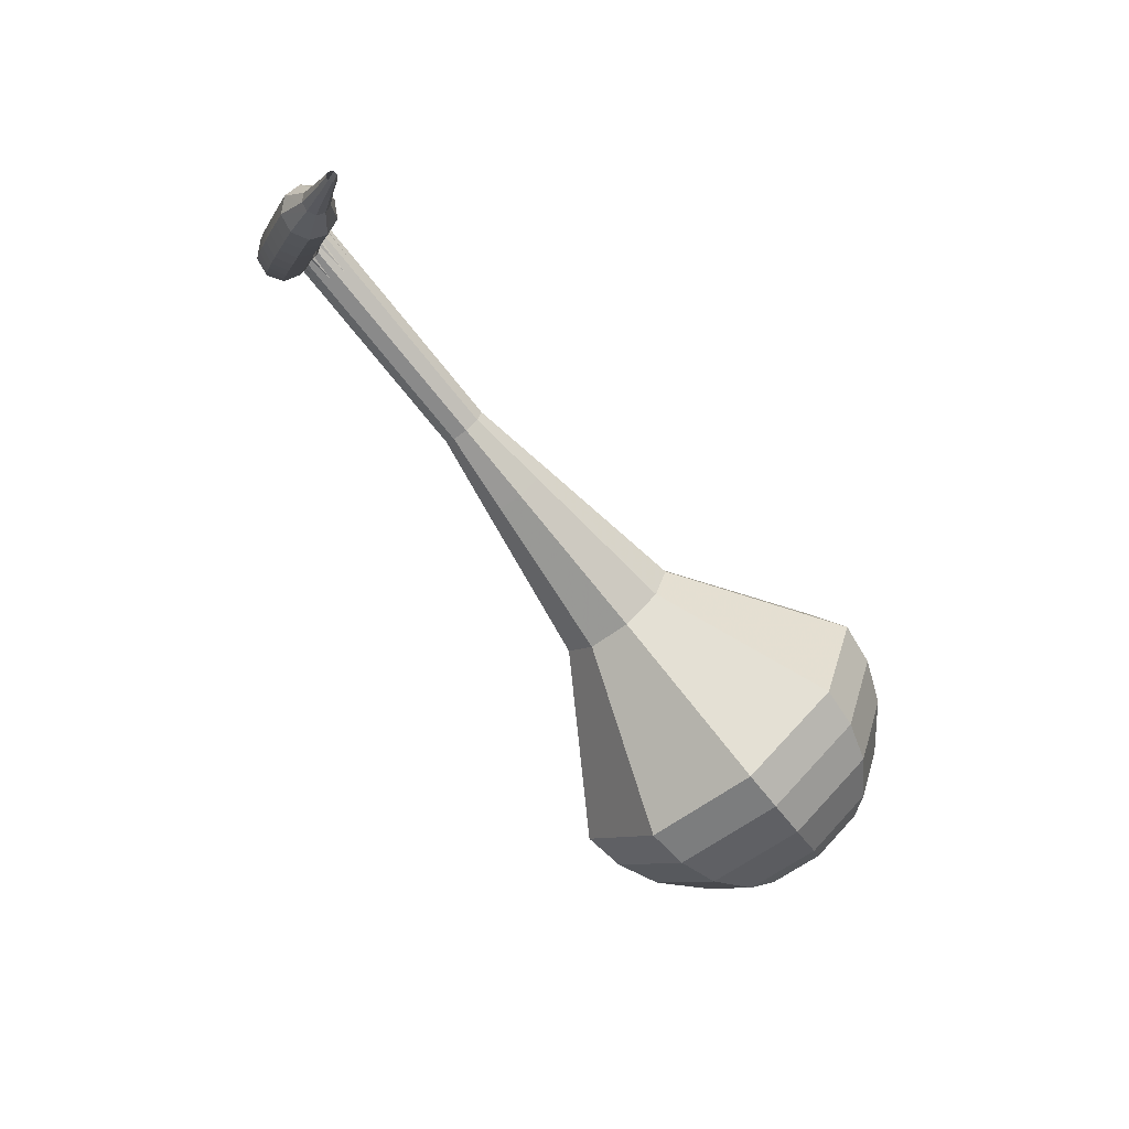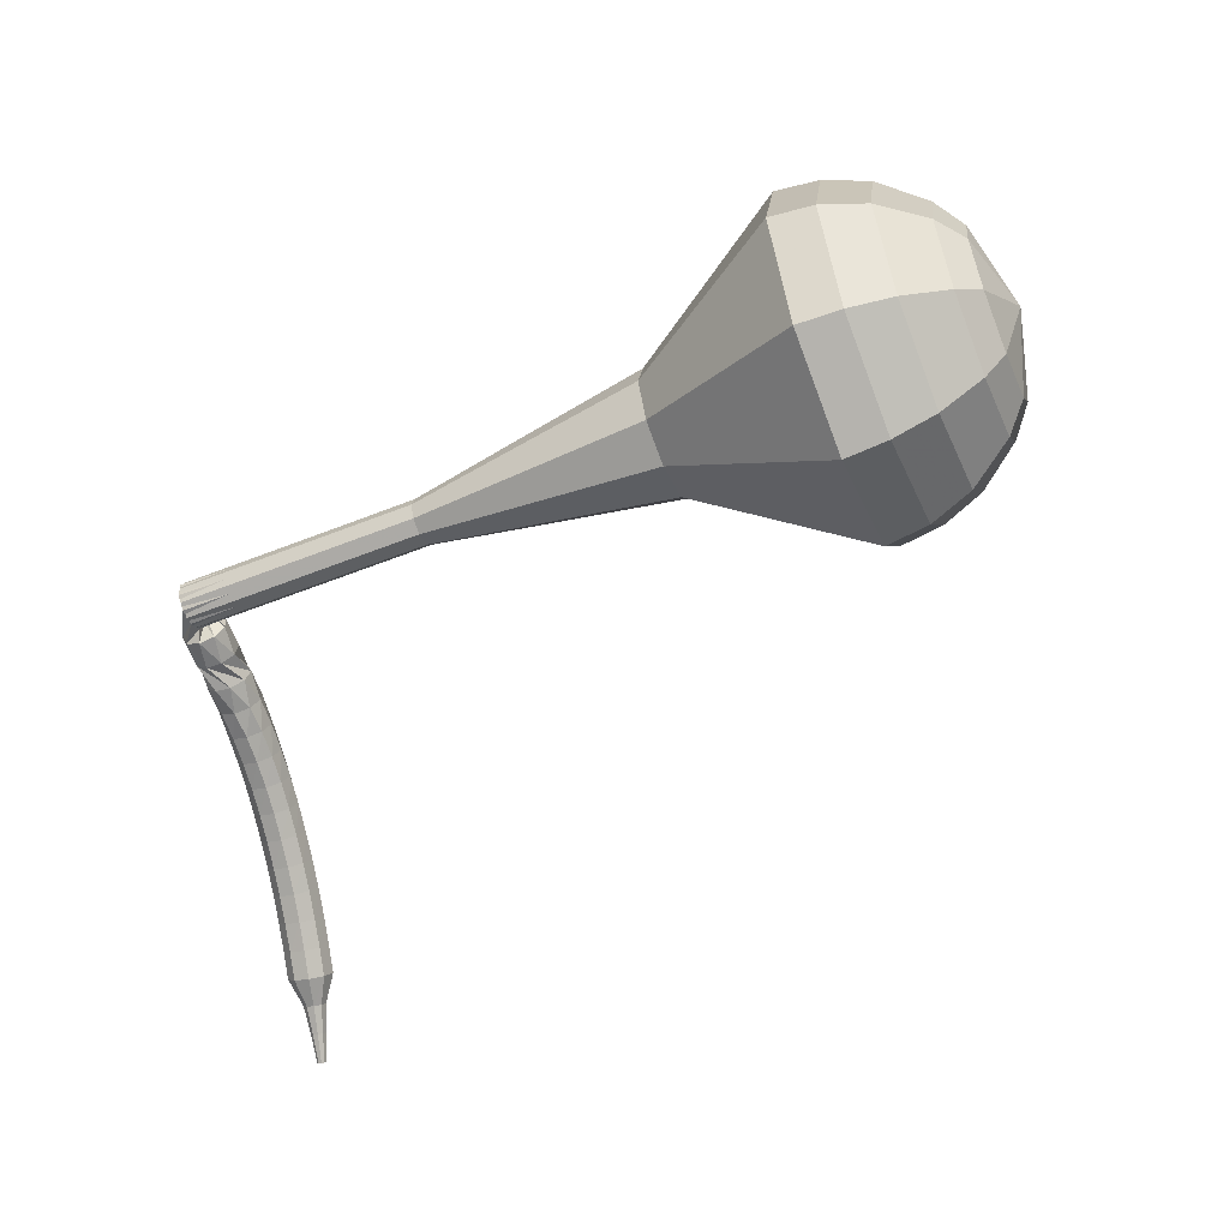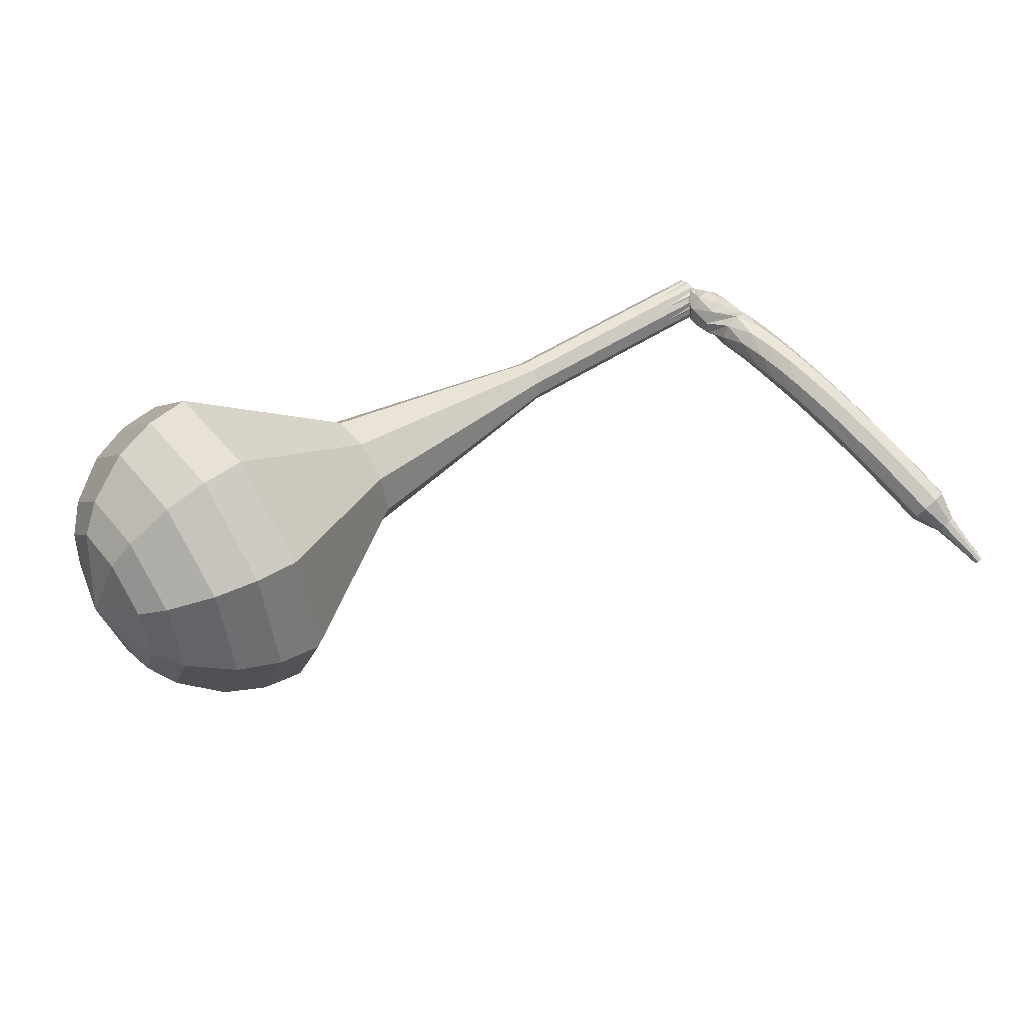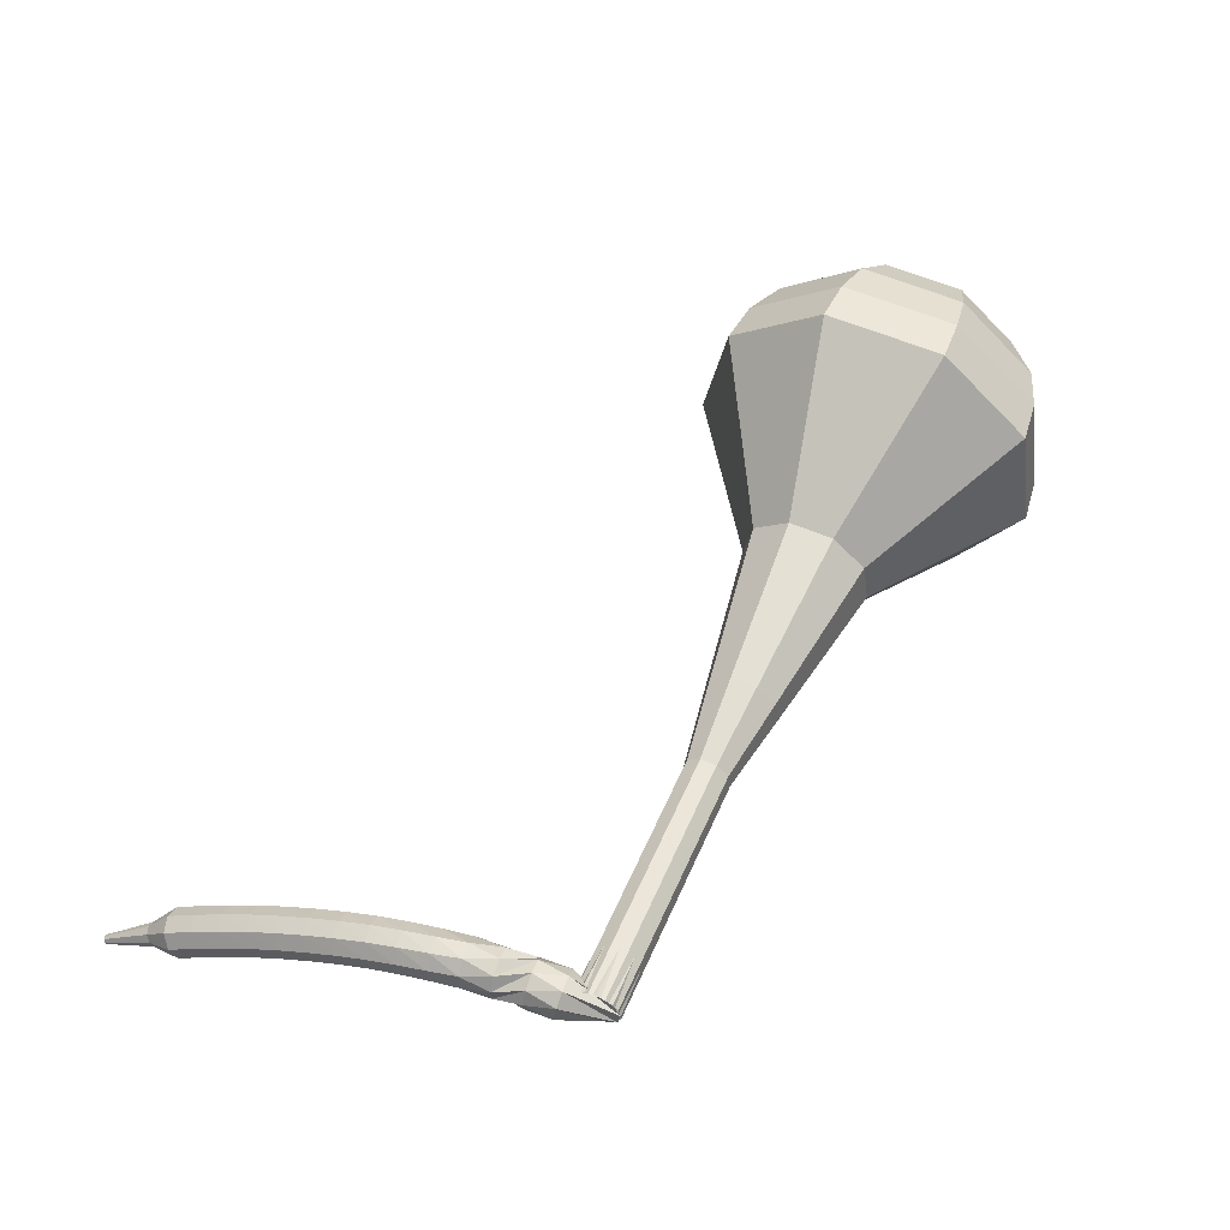
<metadata>
{"format":"obj","ext":"obj","renderer":"f3d","projection":"perspective","resolution":1024,"background":"white","views":[{"elev":-72.2,"azim":-54.7,"up":"+Z"},{"elev":-60.9,"azim":21.1,"up":"+Y"},{"elev":44.6,"azim":142.0,"up":"+Y"},{"elev":59.4,"azim":-68.3,"up":"+Y"}]}
</metadata>
<code>
g tube1
v 165.4 149.8 151.2
v 165.5 150.9 148
v 165.7 153.9 146.3
v 165.9 157.2 146.9
v 165.9 159.4 149.5
v 165.8 159.4 152.9
v 165.6 157.2 155.5
v 165.4 153.9 156.1
v 165.3 150.9 154.4
v 165.4 149.8 151.2
v 166.4 151.1 151.2
v 166.5 151.9 148.9
v 166.6 154 147.6
v 166.7 156.5 148.1
v 166.8 158.1 150
v 166.7 158.1 152.5
v 166.5 156.5 154.4
v 166.4 154.1 154.8
v 166.3 151.9 153.5
v 166.4 151.1 151.2
v 167.5 154.6 151.2
v 167.5 154.6 151.2
v 167.5 154.6 151.2
v 167.5 154.6 151.2
v 167.5 154.6 151.2
v 167.5 154.6 151.2
v 167.5 154.6 151.2
v 167.5 154.6 151.2
v 167.5 154.6 151.2
v 167.5 154.6 151.2
v 131.8 157.4 150.1
v 131.8 157.1 149.4
v 131.8 156.6 149.1
v 131.8 155.9 149.2
v 131.7 155.4 149.7
v 131.7 155.4 150.4
v 131.6 155.9 151
v 131.7 156.6 151.1
v 131.7 157.2 150.7
v 131.8 157.4 150.1
v 132.6 156.9 148.8
v 132.7 156.2 148.8
v 132.3 155.6 148.8
v 131.6 155.5 148.8
v 131 155.8 148.8
v 130.7 156.4 148.8
v 130.9 157 148.9
v 131.5 157.4 148.9
v 132.1 157.4 148.9
v 132.6 156.9 148.8
v 132.3 157.3 147.6
v 132.7 156.7 147.5
v 132.5 156 147.5
v 132 155.6 147.5
v 131.3 155.6 147.6
v 130.8 156 147.6
v 130.7 156.7 147.6
v 131 157.3 147.6
v 131.7 157.5 147.6
v 132.3 157.3 147.6
v 131.1 157.4 146.3
v 131.8 157.5 146.3
v 132.4 157.2 146.3
v 132.6 156.6 146.3
v 132.4 155.9 146.3
v 131.9 155.5 146.3
v 131.2 155.6 146.4
v 130.7 156.1 146.4
v 130.7 156.8 146.4
v 131.1 157.4 146.3
v 130.7 157 145.1
v 131.3 157.4 145
v 132 157.3 145
v 132.5 156.9 145
v 132.5 156.2 145.1
v 132.2 155.6 145.1
v 131.5 155.4 145.2
v 130.9 155.7 145.2
v 130.6 156.3 145.2
v 130.7 157 145.1
v 130.6 156.8 143.9
v 131.1 157.2 143.8
v 131.8 157.2 143.7
v 132.3 156.8 143.7
v 132.5 156.1 143.8
v 132.2 155.6 143.9
v 131.5 155.3 144
v 130.9 155.5 144
v 130.5 156.1 144
v 130.6 156.8 143.9
v 130.5 156.5 142.6
v 131 157 142.5
v 131.6 157 142.4
v 132.2 156.6 142.5
v 132.4 156 142.6
v 132.1 155.4 142.7
v 131.5 155.1 142.8
v 130.8 155.3 142.8
v 130.4 155.8 142.8
v 130.5 156.5 142.6
v 130.3 156.2 141.4
v 130.8 156.7 141.3
v 131.5 156.8 141.2
v 132.1 156.4 141.2
v 132.3 155.7 141.3
v 132 155.1 141.5
v 131.4 154.9 141.7
v 130.7 155 141.7
v 130.3 155.6 141.6
v 130.3 156.2 141.4
v 130.2 155.9 140.2
v 130.6 156.3 140
v 131.3 156.4 139.9
v 131.9 156.1 140
v 132.1 155.4 140.1
v 131.9 154.8 140.3
v 131.3 154.5 140.5
v 130.6 154.7 140.5
v 130.2 155.2 140.4
v 130.2 155.9 140.2
v 130 155.5 139.1
v 130.5 155.9 138.8
v 131.1 156 138.7
v 131.7 155.7 138.8
v 132 155 138.9
v 131.7 154.5 139.2
v 131.1 154.2 139.4
v 130.5 154.3 139.4
v 130 154.8 139.3
v 130 155.5 139.1
v 129.9 155 137.9
v 130.3 155.5 137.7
v 131 155.6 137.5
v 131.6 155.2 137.6
v 131.8 154.6 137.8
v 131.6 154 138
v 131 153.7 138.2
v 130.3 153.9 138.3
v 129.9 154.4 138.1
v 129.9 155 137.9
v 129.7 154.6 136.7
v 130.1 155 136.5
v 130.8 155.1 136.3
v 131.4 154.8 136.4
v 131.6 154.2 136.6
v 131.4 153.6 136.9
v 130.8 153.3 137.1
v 130.1 153.4 137.2
v 129.7 153.9 137
v 129.7 154.6 136.7
v 129.5 154.1 135.6
v 129.9 154.5 135.3
v 130.6 154.6 135.2
v 131.2 154.2 135.2
v 131.4 153.6 135.5
v 131.2 153.1 135.8
v 130.6 152.8 136
v 129.9 152.9 136.1
v 129.5 153.4 135.9
v 129.5 154.1 135.6
v 129.3 153.5 134.5
v 129.7 153.9 134.2
v 130.3 154 134
v 130.9 153.7 134.1
v 131.2 153.1 134.3
v 131 152.5 134.7
v 130.4 152.3 134.9
v 129.7 152.4 135
v 129.3 152.9 134.8
v 129.3 153.5 134.5
v 129 152.9 133.4
v 129.5 153.4 133.1
v 130.1 153.4 132.9
v 130.7 153.1 133
v 131 152.5 133.2
v 130.7 151.9 133.6
v 130.2 151.7 133.8
v 129.5 151.8 133.9
v 129.1 152.3 133.7
v 129 152.9 133.4
v 129.3 152.1 132.3
v 129.5 152.3 132.1
v 129.8 152.4 132.1
v 130.1 152.2 132.1
v 130.2 151.9 132.2
v 130.1 151.6 132.4
v 129.8 151.5 132.5
v 129.5 151.6 132.6
v 129.3 151.8 132.5
v 129.3 152.1 132.3
v 129.2 151.4 131.3
v 129.3 151.6 131.1
v 129.5 151.6 131.1
v 129.7 151.5 131.1
v 129.8 151.3 131.2
v 129.8 151.1 131.3
v 129.6 151 131.4
v 129.3 151.1 131.4
v 129.2 151.2 131.4
v 129.2 151.4 131.3
v 129.1 150.7 130.2
v 129.2 150.8 130.1
v 129.3 150.8 130.1
v 129.4 150.8 130.1
v 129.5 150.7 130.2
v 129.4 150.6 130.2
v 129.3 150.5 130.3
v 129.2 150.5 130.3
v 129.1 150.6 130.3
v 129.1 150.7 130.2
f 1 2 12
f 12 11 1
f 2 3 13
f 13 12 2
f 3 4 14
f 14 13 3
f 4 5 15
f 15 14 4
f 5 6 16
f 16 15 5
f 6 7 17
f 17 16 6
f 7 8 18
f 18 17 7
f 8 9 19
f 19 18 8
f 9 10 20
f 20 19 9
f 11 12 22
f 22 21 11
f 12 13 23
f 23 22 12
f 13 14 24
f 24 23 13
f 14 15 25
f 25 24 14
f 15 16 26
f 26 25 15
f 16 17 27
f 27 26 16
f 17 18 28
f 28 27 17
f 18 19 29
f 29 28 18
f 19 20 30
f 30 29 19
f 21 22 32
f 32 31 21
f 22 23 33
f 33 32 22
f 23 24 34
f 34 33 23
f 24 25 35
f 35 34 24
f 25 26 36
f 36 35 25
f 26 27 37
f 37 36 26
f 27 28 38
f 38 37 27
f 28 29 39
f 39 38 28
f 29 30 40
f 40 39 29
f 31 32 42
f 42 41 31
f 32 33 43
f 43 42 32
f 33 34 44
f 44 43 33
f 34 35 45
f 45 44 34
f 35 36 46
f 46 45 35
f 36 37 47
f 47 46 36
f 37 38 48
f 48 47 37
f 38 39 49
f 49 48 38
f 39 40 50
f 50 49 39
f 41 42 52
f 52 51 41
f 42 43 53
f 53 52 42
f 43 44 54
f 54 53 43
f 44 45 55
f 55 54 44
f 45 46 56
f 56 55 45
f 46 47 57
f 57 56 46
f 47 48 58
f 58 57 47
f 48 49 59
f 59 58 48
f 49 50 60
f 60 59 49
f 51 52 62
f 62 61 51
f 52 53 63
f 63 62 52
f 53 54 64
f 64 63 53
f 54 55 65
f 65 64 54
f 55 56 66
f 66 65 55
f 56 57 67
f 67 66 56
f 57 58 68
f 68 67 57
f 58 59 69
f 69 68 58
f 59 60 70
f 70 69 59
f 61 62 72
f 72 71 61
f 62 63 73
f 73 72 62
f 63 64 74
f 74 73 63
f 64 65 75
f 75 74 64
f 65 66 76
f 76 75 65
f 66 67 77
f 77 76 66
f 67 68 78
f 78 77 67
f 68 69 79
f 79 78 68
f 69 70 80
f 80 79 69
f 71 72 82
f 82 81 71
f 72 73 83
f 83 82 72
f 73 74 84
f 84 83 73
f 74 75 85
f 85 84 74
f 75 76 86
f 86 85 75
f 76 77 87
f 87 86 76
f 77 78 88
f 88 87 77
f 78 79 89
f 89 88 78
f 79 80 90
f 90 89 79
f 81 82 92
f 92 91 81
f 82 83 93
f 93 92 82
f 83 84 94
f 94 93 83
f 84 85 95
f 95 94 84
f 85 86 96
f 96 95 85
f 86 87 97
f 97 96 86
f 87 88 98
f 98 97 87
f 88 89 99
f 99 98 88
f 89 90 100
f 100 99 89
f 91 92 102
f 102 101 91
f 92 93 103
f 103 102 92
f 93 94 104
f 104 103 93
f 94 95 105
f 105 104 94
f 95 96 106
f 106 105 95
f 96 97 107
f 107 106 96
f 97 98 108
f 108 107 97
f 98 99 109
f 109 108 98
f 99 100 110
f 110 109 99
f 101 102 112
f 112 111 101
f 102 103 113
f 113 112 102
f 103 104 114
f 114 113 103
f 104 105 115
f 115 114 104
f 105 106 116
f 116 115 105
f 106 107 117
f 117 116 106
f 107 108 118
f 118 117 107
f 108 109 119
f 119 118 108
f 109 110 120
f 120 119 109
f 111 112 122
f 122 121 111
f 112 113 123
f 123 122 112
f 113 114 124
f 124 123 113
f 114 115 125
f 125 124 114
f 115 116 126
f 126 125 115
f 116 117 127
f 127 126 116
f 117 118 128
f 128 127 117
f 118 119 129
f 129 128 118
f 119 120 130
f 130 129 119
f 121 122 132
f 132 131 121
f 122 123 133
f 133 132 122
f 123 124 134
f 134 133 123
f 124 125 135
f 135 134 124
f 125 126 136
f 136 135 125
f 126 127 137
f 137 136 126
f 127 128 138
f 138 137 127
f 128 129 139
f 139 138 128
f 129 130 140
f 140 139 129
f 131 132 142
f 142 141 131
f 132 133 143
f 143 142 132
f 133 134 144
f 144 143 133
f 134 135 145
f 145 144 134
f 135 136 146
f 146 145 135
f 136 137 147
f 147 146 136
f 137 138 148
f 148 147 137
f 138 139 149
f 149 148 138
f 139 140 150
f 150 149 139
f 141 142 152
f 152 151 141
f 142 143 153
f 153 152 142
f 143 144 154
f 154 153 143
f 144 145 155
f 155 154 144
f 145 146 156
f 156 155 145
f 146 147 157
f 157 156 146
f 147 148 158
f 158 157 147
f 148 149 159
f 159 158 148
f 149 150 160
f 160 159 149
f 151 152 162
f 162 161 151
f 152 153 163
f 163 162 152
f 153 154 164
f 164 163 153
f 154 155 165
f 165 164 154
f 155 156 166
f 166 165 155
f 156 157 167
f 167 166 156
f 157 158 168
f 168 167 157
f 158 159 169
f 169 168 158
f 159 160 170
f 170 169 159
f 161 162 172
f 172 171 161
f 162 163 173
f 173 172 162
f 163 164 174
f 174 173 163
f 164 165 175
f 175 174 164
f 165 166 176
f 176 175 165
f 166 167 177
f 177 176 166
f 167 168 178
f 178 177 167
f 168 169 179
f 179 178 168
f 169 170 180
f 180 179 169
f 171 172 182
f 182 181 171
f 172 173 183
f 183 182 172
f 173 174 184
f 184 183 173
f 174 175 185
f 185 184 174
f 175 176 186
f 186 185 175
f 176 177 187
f 187 186 176
f 177 178 188
f 188 187 177
f 178 179 189
f 189 188 178
f 179 180 190
f 190 189 179
f 181 182 192
f 192 191 181
f 182 183 193
f 193 192 182
f 183 184 194
f 194 193 183
f 184 185 195
f 195 194 184
f 185 186 196
f 196 195 185
f 186 187 197
f 197 196 186
f 187 188 198
f 198 197 187
f 188 189 199
f 199 198 188
f 189 190 200
f 200 199 189
f 191 192 202
f 202 201 191
f 192 193 203
f 203 202 192
f 193 194 204
f 204 203 193
f 194 195 205
f 205 204 194
f 195 196 206
f 206 205 195
f 196 197 207
f 207 206 196
f 197 198 208
f 208 207 197
f 198 199 209
f 209 208 198
f 199 200 210
f 210 209 199
v 131.7 155.4 150.1
v 131.7 155.6 149.4
v 131.8 156.2 149.1
v 131.8 156.9 149.2
v 131.8 157.3 149.7
v 131.8 157.3 150.4
v 131.7 156.9 151
v 131.7 156.2 151.1
v 131.7 155.6 150.7
v 131.7 155.4 150.1
v 135.2 155.2 150.2
v 135.2 155.4 149.6
v 135.3 156 149.2
v 135.3 156.7 149.3
v 135.3 157.2 149.9
v 135.3 157.2 150.5
v 135.3 156.7 151.1
v 135.2 156 151.2
v 135.2 155.4 150.8
v 135.2 155.2 150.2
v 138.7 155 150.3
v 138.8 155.3 149.7
v 138.8 155.9 149.3
v 138.8 156.5 149.4
v 138.9 157 150
v 138.8 157 150.7
v 138.8 156.5 151.2
v 138.8 155.9 151.3
v 138.7 155.3 151
v 138.7 155 150.3
v 142.3 154.9 150.4
v 142.3 155.1 149.8
v 142.4 155.7 149.4
v 142.4 156.4 149.6
v 142.4 156.8 150.1
v 142.4 156.8 150.8
v 142.3 156.4 151.3
v 142.3 155.7 151.4
v 142.3 155.1 151.1
v 142.3 154.9 150.4
v 145.8 154.1 150.5
v 145.8 154.5 149.5
v 145.9 155.4 149
v 145.9 156.5 149.2
v 146 157.2 150
v 145.9 157.2 151.1
v 145.9 156.5 151.9
v 145.8 155.4 152.1
v 145.8 154.5 151.6
v 145.8 154.1 150.5
v 152.8 152.6 150.8
v 152.9 153.2 149
v 153 154.9 148
v 153.1 156.7 148.4
v 153.1 158 149.8
v 153 158 151.7
v 152.9 156.7 153.2
v 152.8 154.9 153.5
v 152.8 153.2 152.6
v 152.8 152.6 150.8
v 159.6 147.5 151
v 159.9 149.3 146.2
v 160.2 153.7 143.6
v 160.4 158.7 144.5
v 160.4 162 148.4
v 160.3 162 153.6
v 160 158.8 157.5
v 159.7 153.7 158.4
v 159.6 149.3 155.8
v 159.6 147.5 151
v 161.5 147.7 151.1
v 161.7 149.3 146.4
v 162 153.6 143.9
v 162.3 158.5 144.8
v 162.3 161.7 148.6
v 162.1 161.7 153.5
v 161.8 158.5 157.3
v 161.6 153.7 158.2
v 161.4 149.4 155.7
v 161.5 147.7 151.1
v 163.4 148.3 151.1
v 163.6 149.8 146.9
v 163.9 153.7 144.7
v 164.1 158.1 145.5
v 164.1 160.9 148.9
v 164 160.9 153.3
v 163.7 158.1 156.7
v 163.5 153.7 157.5
v 163.4 149.9 155.3
v 163.4 148.3 151.1
v 165.4 149.8 151.2
v 165.5 150.9 148
v 165.7 153.9 146.3
v 165.9 157.2 146.9
v 165.9 159.4 149.5
v 165.8 159.4 152.9
v 165.6 157.2 155.5
v 165.4 153.9 156.1
v 165.3 150.9 154.4
v 165.4 149.8 151.2
v 166.4 151.1 151.2
v 166.5 151.9 148.9
v 166.6 154 147.6
v 166.7 156.5 148.1
v 166.8 158.1 150
v 166.7 158.1 152.5
v 166.5 156.5 154.4
v 166.4 154.1 154.8
v 166.3 151.9 153.5
v 166.4 151.1 151.2
v 167.5 154.6 151.2
v 167.5 154.6 151.2
v 167.5 154.6 151.2
v 167.5 154.6 151.2
v 167.5 154.6 151.2
v 167.5 154.6 151.2
v 167.5 154.6 151.2
v 167.5 154.6 151.2
v 167.5 154.6 151.2
v 167.5 154.6 151.2
f 211 212 222
f 222 221 211
f 212 213 223
f 223 222 212
f 213 214 224
f 224 223 213
f 214 215 225
f 225 224 214
f 215 216 226
f 226 225 215
f 216 217 227
f 227 226 216
f 217 218 228
f 228 227 217
f 218 219 229
f 229 228 218
f 219 220 230
f 230 229 219
f 221 222 232
f 232 231 221
f 222 223 233
f 233 232 222
f 223 224 234
f 234 233 223
f 224 225 235
f 235 234 224
f 225 226 236
f 236 235 225
f 226 227 237
f 237 236 226
f 227 228 238
f 238 237 227
f 228 229 239
f 239 238 228
f 229 230 240
f 240 239 229
f 231 232 242
f 242 241 231
f 232 233 243
f 243 242 232
f 233 234 244
f 244 243 233
f 234 235 245
f 245 244 234
f 235 236 246
f 246 245 235
f 236 237 247
f 247 246 236
f 237 238 248
f 248 247 237
f 238 239 249
f 249 248 238
f 239 240 250
f 250 249 239
f 241 242 252
f 252 251 241
f 242 243 253
f 253 252 242
f 243 244 254
f 254 253 243
f 244 245 255
f 255 254 244
f 245 246 256
f 256 255 245
f 246 247 257
f 257 256 246
f 247 248 258
f 258 257 247
f 248 249 259
f 259 258 248
f 249 250 260
f 260 259 249
f 251 252 262
f 262 261 251
f 252 253 263
f 263 262 252
f 253 254 264
f 264 263 253
f 254 255 265
f 265 264 254
f 255 256 266
f 266 265 255
f 256 257 267
f 267 266 256
f 257 258 268
f 268 267 257
f 258 259 269
f 269 268 258
f 259 260 270
f 270 269 259
f 261 262 272
f 272 271 261
f 262 263 273
f 273 272 262
f 263 264 274
f 274 273 263
f 264 265 275
f 275 274 264
f 265 266 276
f 276 275 265
f 266 267 277
f 277 276 266
f 267 268 278
f 278 277 267
f 268 269 279
f 279 278 268
f 269 270 280
f 280 279 269
f 271 272 282
f 282 281 271
f 272 273 283
f 283 282 272
f 273 274 284
f 284 283 273
f 274 275 285
f 285 284 274
f 275 276 286
f 286 285 275
f 276 277 287
f 287 286 276
f 277 278 288
f 288 287 277
f 278 279 289
f 289 288 278
f 279 280 290
f 290 289 279
f 281 282 292
f 292 291 281
f 282 283 293
f 293 292 282
f 283 284 294
f 294 293 283
f 284 285 295
f 295 294 284
f 285 286 296
f 296 295 285
f 286 287 297
f 297 296 286
f 287 288 298
f 298 297 287
f 288 289 299
f 299 298 288
f 289 290 300
f 300 299 289
f 291 292 302
f 302 301 291
f 292 293 303
f 303 302 292
f 293 294 304
f 304 303 293
f 294 295 305
f 305 304 294
f 295 296 306
f 306 305 295
f 296 297 307
f 307 306 296
f 297 298 308
f 308 307 297
f 298 299 309
f 309 308 298
f 299 300 310
f 310 309 299
f 301 302 312
f 312 311 301
f 302 303 313
f 313 312 302
f 303 304 314
f 314 313 303
f 304 305 315
f 315 314 304
f 305 306 316
f 316 315 305
f 306 307 317
f 317 316 306
f 307 308 318
f 318 317 307
f 308 309 319
f 319 318 308
f 309 310 320
f 320 319 309
f 311 312 322
f 322 321 311
f 312 313 323
f 323 322 312
f 313 314 324
f 324 323 313
f 314 315 325
f 325 324 314
f 315 316 326
f 326 325 315
f 316 317 327
f 327 326 316
f 317 318 328
f 328 327 317
f 318 319 329
f 329 328 318
f 319 320 330
f 330 329 319
g

</code>
